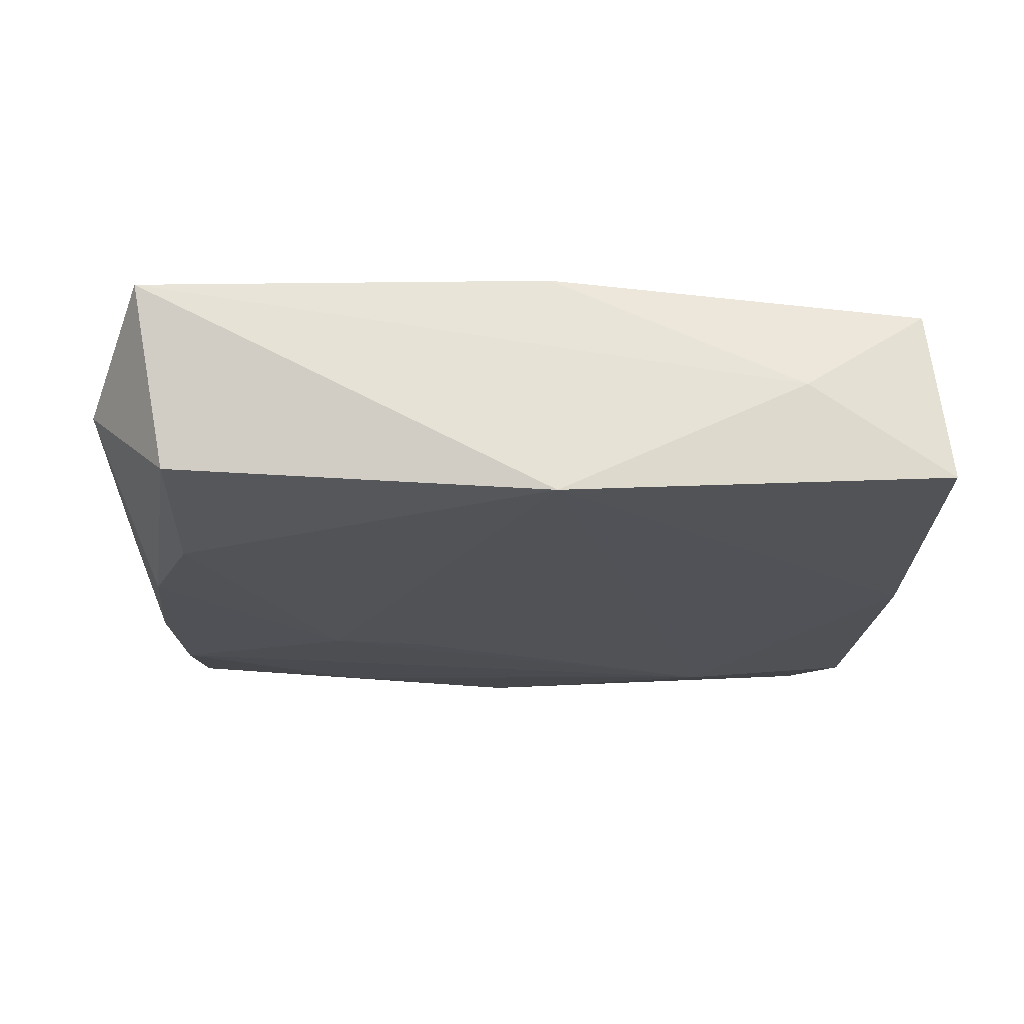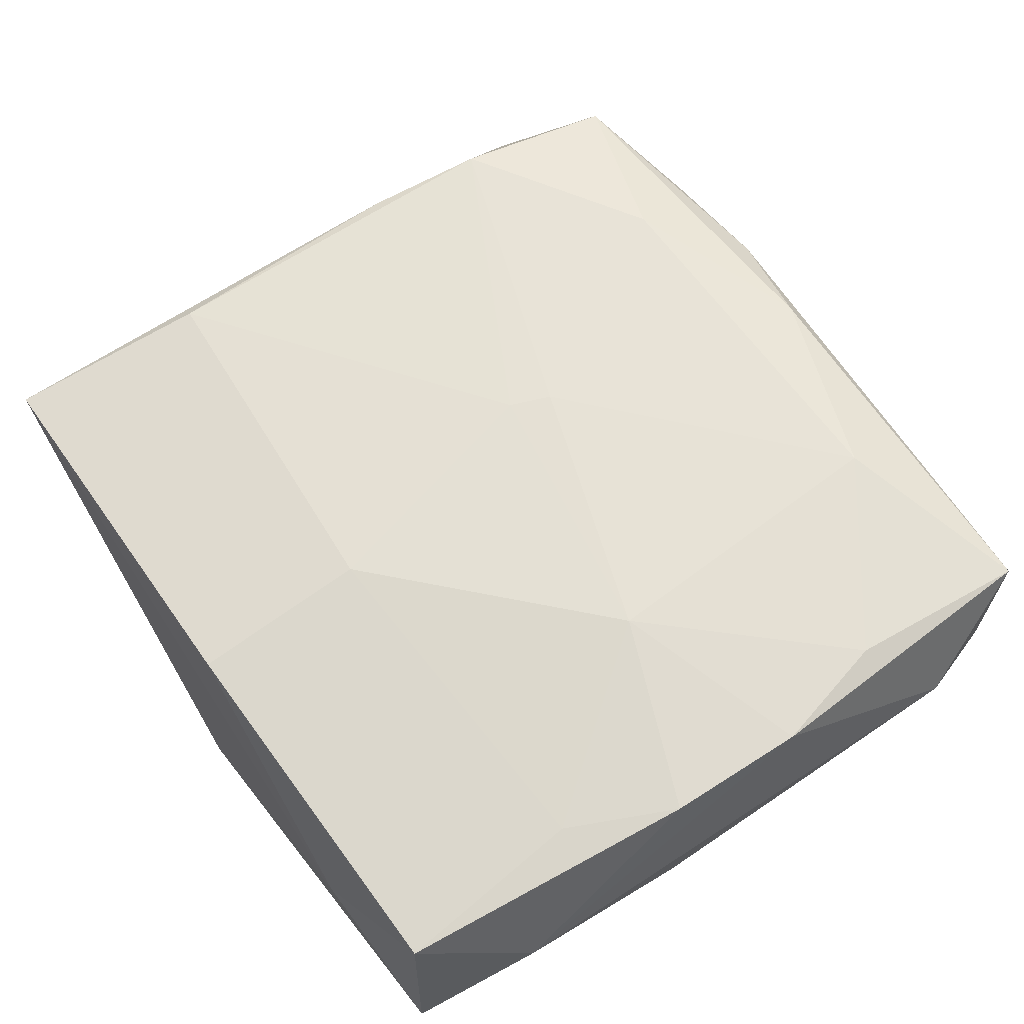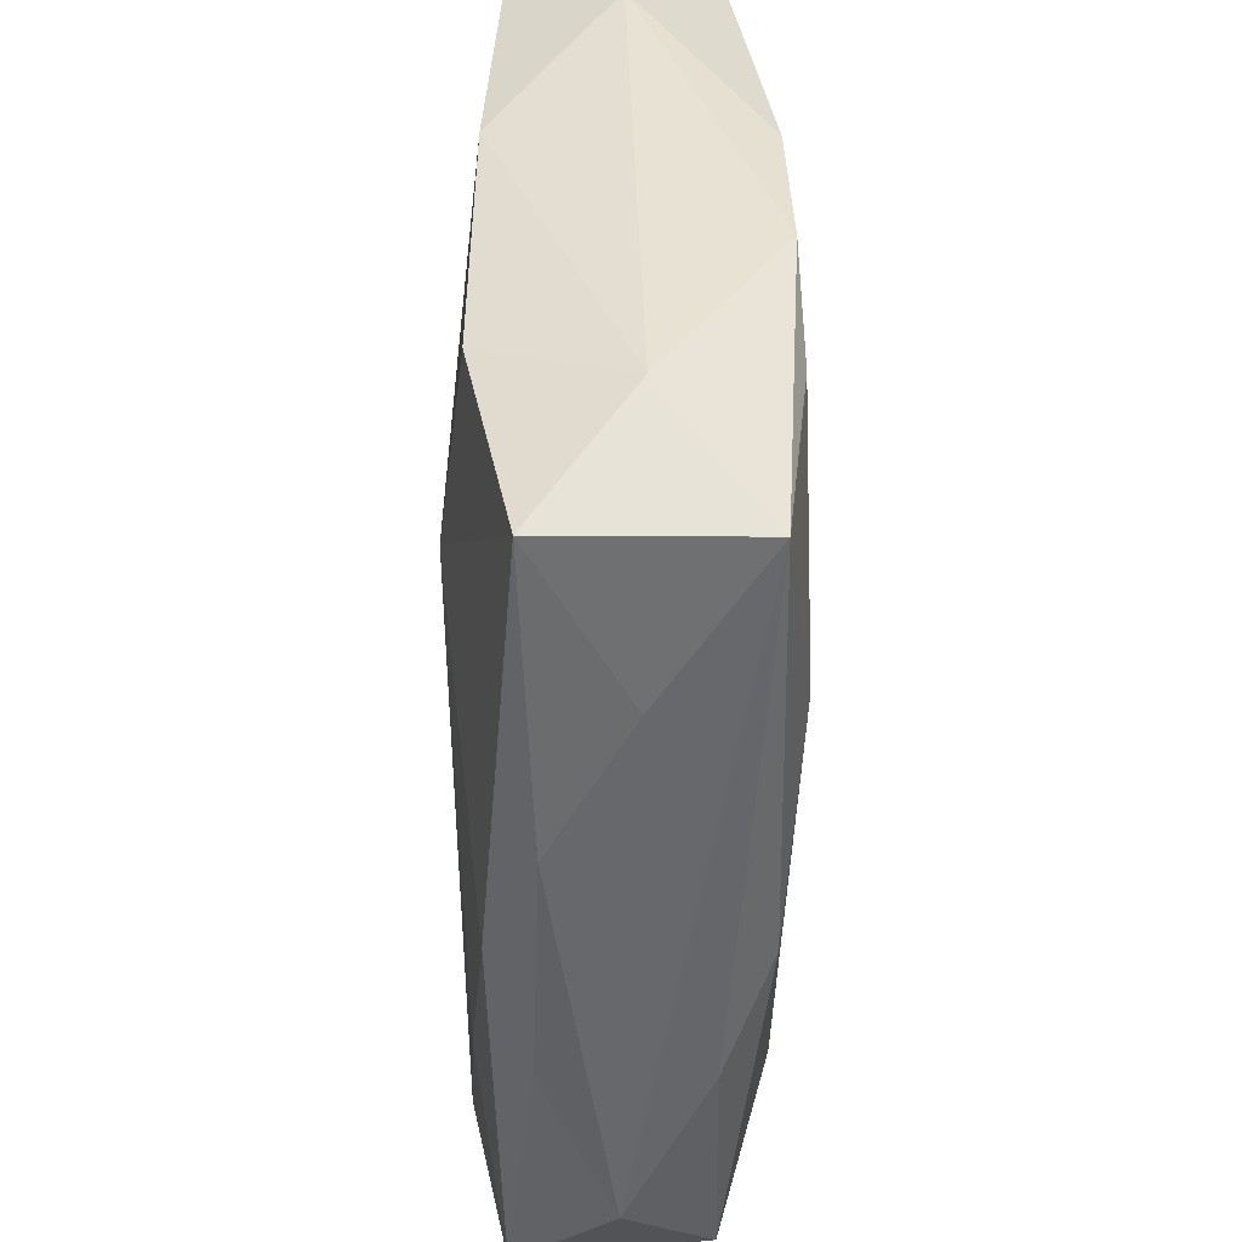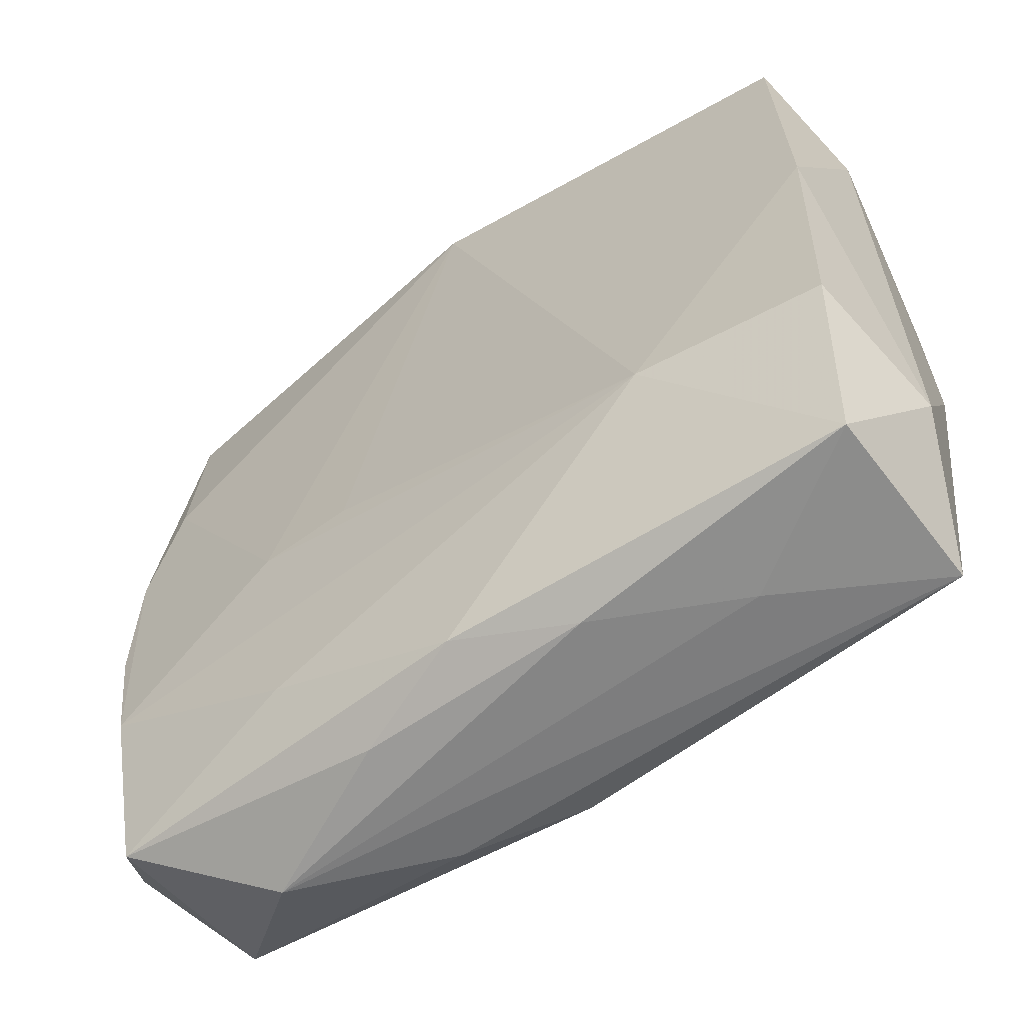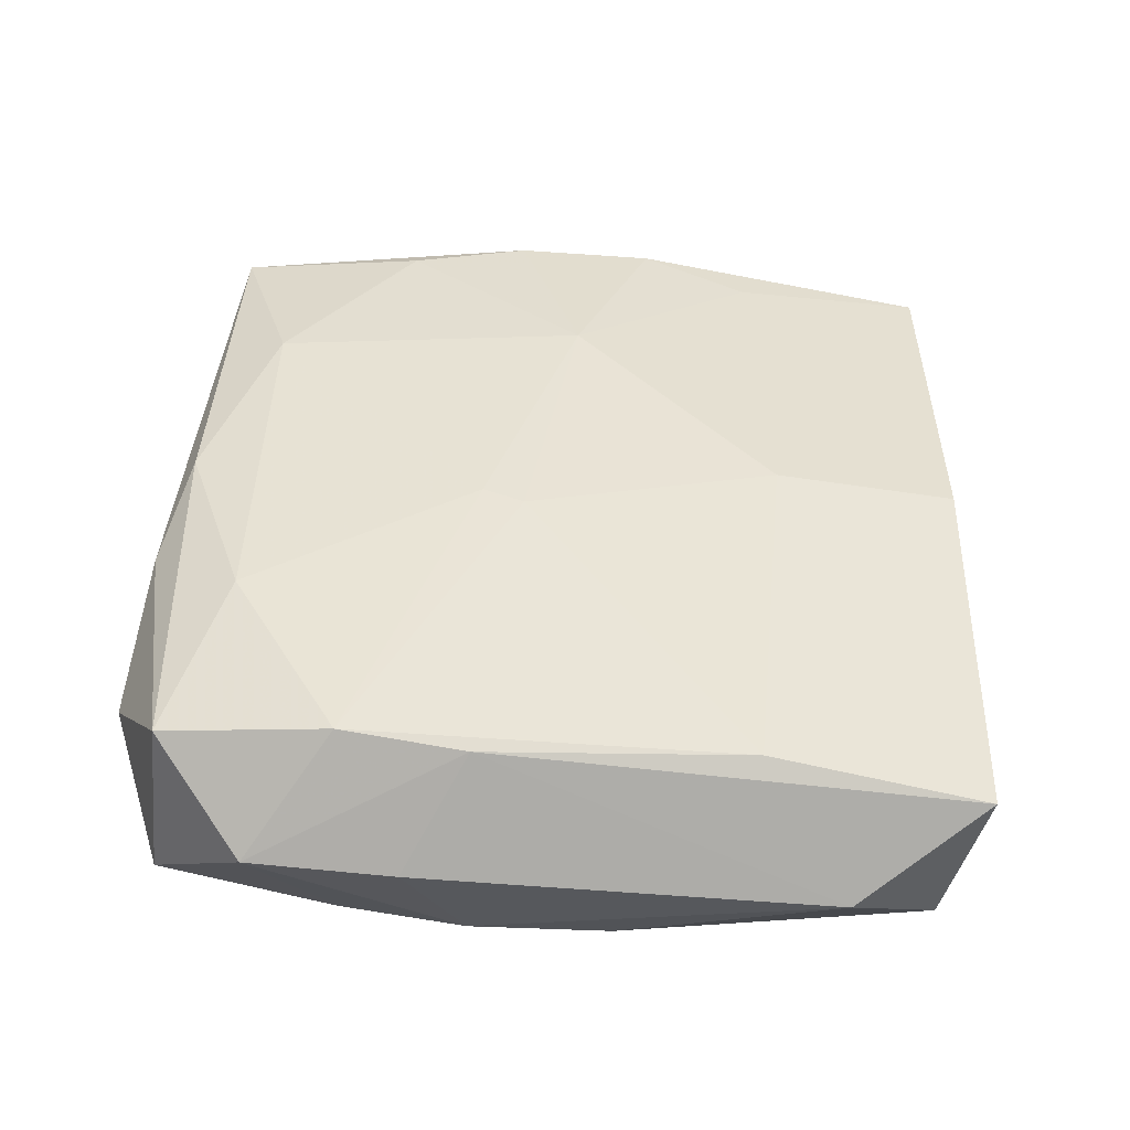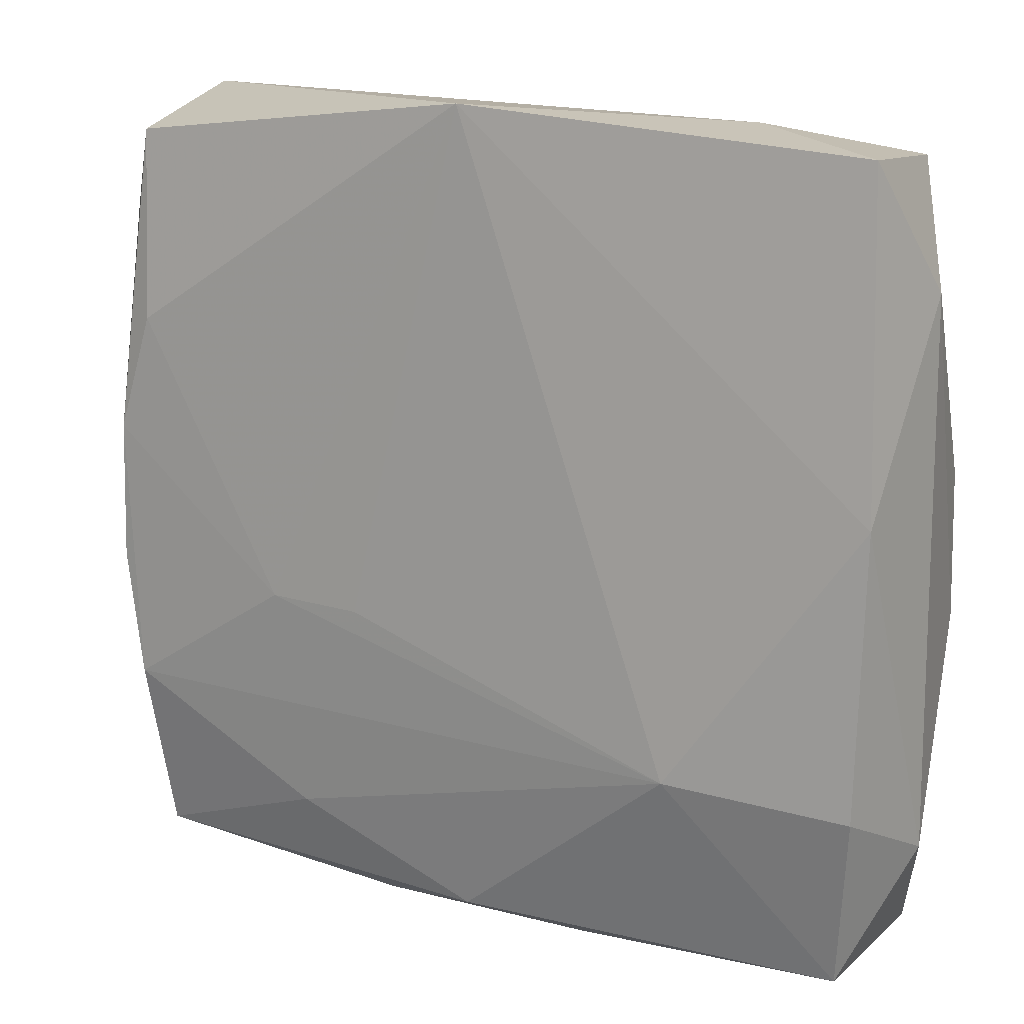
<metadata>
{"format":"obj","ext":"obj","renderer":"f3d","projection":"perspective","resolution":1024,"background":"white","views":[{"elev":-20.8,"azim":176.5,"up":"+Z"},{"elev":64.7,"azim":-122.8,"up":"+Z"},{"elev":-50.5,"azim":-91.0,"up":"+Y"},{"elev":-61.3,"azim":-143.4,"up":"+Y"},{"elev":39.7,"azim":93.7,"up":"+Z"},{"elev":14.4,"azim":-150.5,"up":"+Y"}]}
</metadata>
<code>
v -2.298e-05 0.01456 0.008604
v 0.003768 -0.005511 0.009299
v -0.02951 0.01752 -5.74e-06
v 0.01355 -0.02088 0.008512
v 0.02634 -0.01264 0.007848
v -0.02604 -0.02679 -0.004868
v 0.0003331 -0.0263 -0.006595
v 0.02493 0.01264 -0.008253
v -0.02837 0.004037 -0.007461
v 0.008006 -0.02771 -0.004002
v 0.02633 0.01368 0.00723
v -0.02578 -0.01347 0.008684
v 0.02543 -0.02428 0.006061
v -0.01486 -0.0001228 0.009582
v -0.02818 -0.005208 0.008469
v -0.0002246 0.02693 0.00695
v -0.02471 0.0121 0.007519
v -0.02614 -0.02673 0.007282
v 0.004832 -0.0026 0.009201
v -0.02813 0.004468 0.008145
v 0.02605 -0.02535 -0.005509
v 0.0005514 -0.02605 0.008187
v -0.007203 -0.02789 -0.003768
v -0.0262 0.02528 0.005675
v -0.0163 -0.02751 0.001054
v 0.03062 -0.01844 0.0001162
v -0.01303 0.01994 -0.008154
v 0.02663 -0.01333 -0.007955
v 0.00772 -0.005885 -0.008932
v 0.02786 -0.004738 -0.007927
v -0.01751 0.02735 -0.0004542
v -0.02757 0.02609 -0.006488
v 0.02541 0.02554 -0.006941
v 0.008202 -0.02765 0.00544
v -0.0004844 0.02844 -0.008932
v -0.02931 -0.0189 0.001004
v 0.01823 -0.02863 0.0005802
v 0.01301 -0.02085 -0.007456
v 0.02716 -0.004173 0.007217
v -0.0278 -0.01485 -0.007554
v -0.01298 -0.02194 0.009189
v 0.02762 0.02795 0.005252
v 0.01431 -0.005668 -0.008845
v 0.03095 -0.008463 -0.0001662
v 0.03095 0.01954 -0.0009449
v 0.0275 0.004733 -0.008122
v -0.0154 -0.0139 -0.008932
f 9 35 47
f 37 25 23
f 37 21 13
f 27 32 35
f 35 9 27
f 27 9 32
f 6 23 25
f 32 9 3
f 3 24 32
f 43 28 47
f 47 28 38
f 38 28 21
f 35 42 33
f 10 21 37
f 37 23 10
f 5 11 19
f 4 13 5
f 13 4 22
f 40 9 47
f 47 6 40
f 14 19 1
f 1 19 11
f 1 11 42
f 42 16 1
f 24 16 31
f 35 32 31
f 32 24 31
f 31 42 35
f 31 16 42
f 47 35 29
f 29 43 47
f 35 43 29
f 8 43 35
f 35 33 8
f 45 33 42
f 23 6 7
f 7 10 23
f 21 10 7
f 7 38 21
f 7 6 47
f 47 38 7
f 5 19 2
f 2 4 5
f 2 19 14
f 37 13 34
f 13 22 34
f 14 1 17
f 17 16 24
f 17 1 16
f 14 12 41
f 41 22 4
f 41 2 14
f 4 2 41
f 24 3 20
f 20 17 24
f 14 17 20
f 33 45 46
f 46 8 33
f 28 43 46
f 43 8 46
f 21 28 26
f 26 13 21
f 5 13 26
f 22 41 18
f 18 34 22
f 18 6 25
f 18 25 37
f 37 34 18
f 18 41 12
f 30 46 45
f 28 46 30
f 30 26 28
f 39 45 42
f 5 26 39
f 42 11 39
f 39 11 5
f 36 3 9
f 9 40 36
f 36 40 6
f 6 18 36
f 44 30 45
f 26 30 44
f 45 39 44
f 44 39 26
f 15 36 18
f 15 18 12
f 15 20 3
f 3 36 15
f 15 12 14
f 14 20 15

</code>
